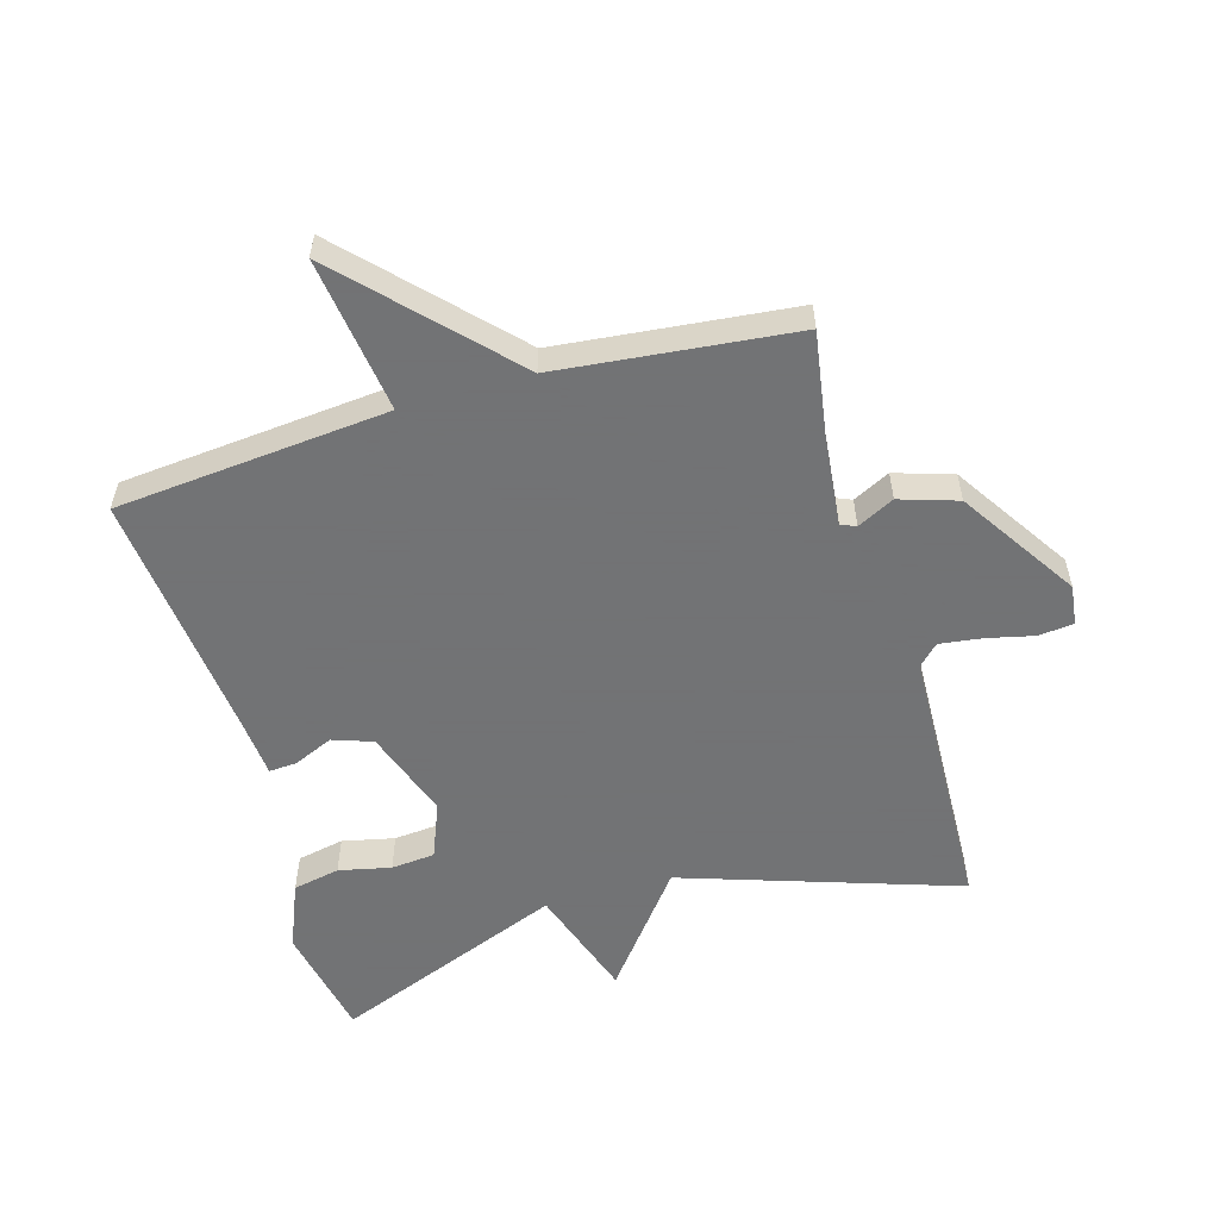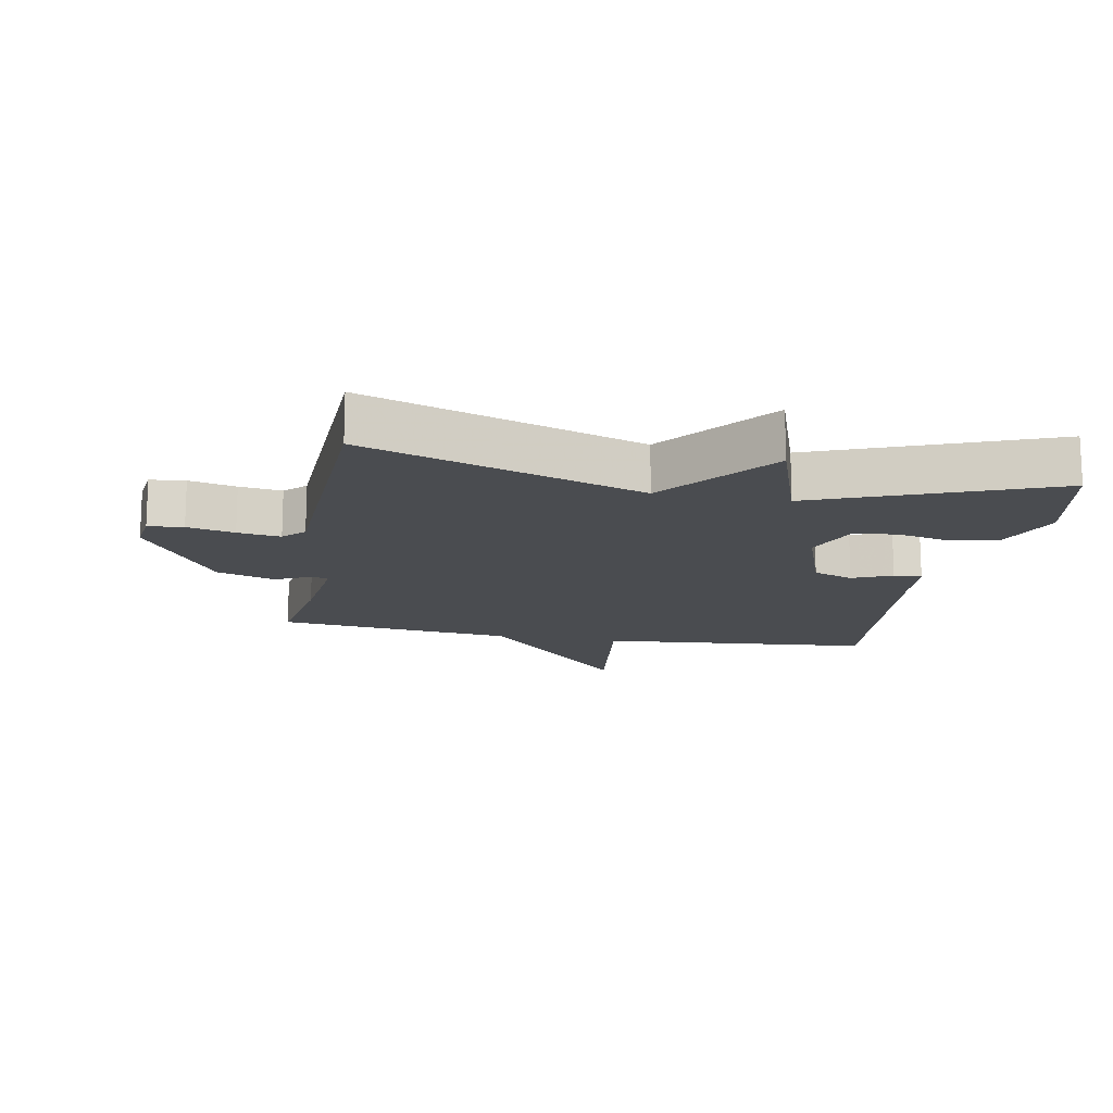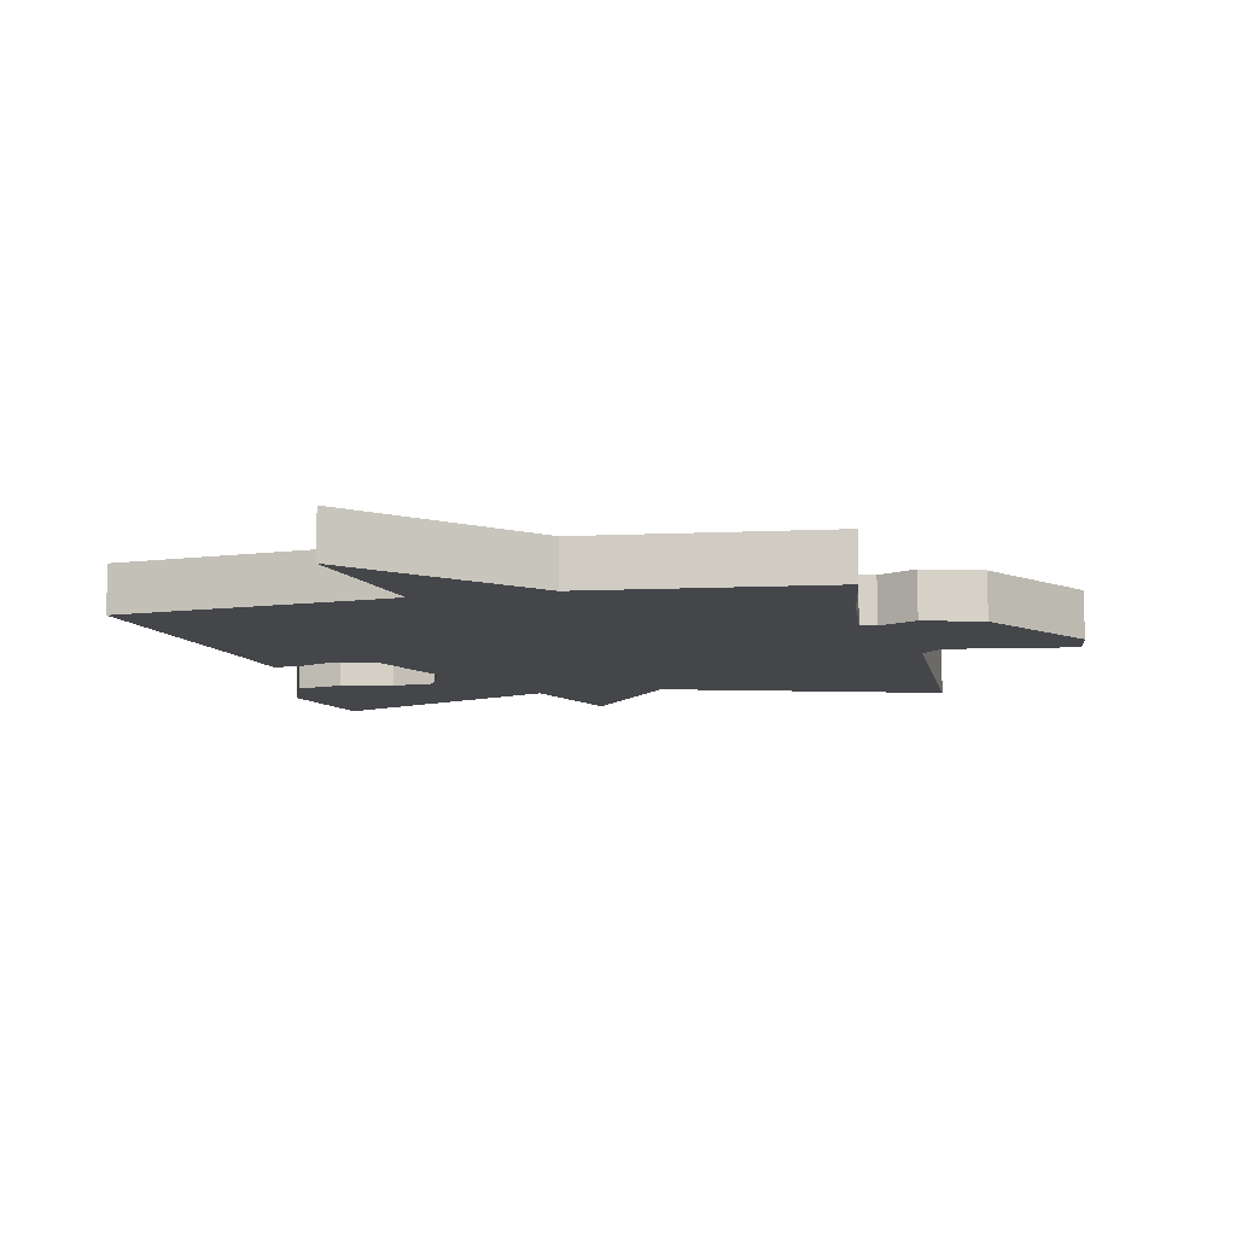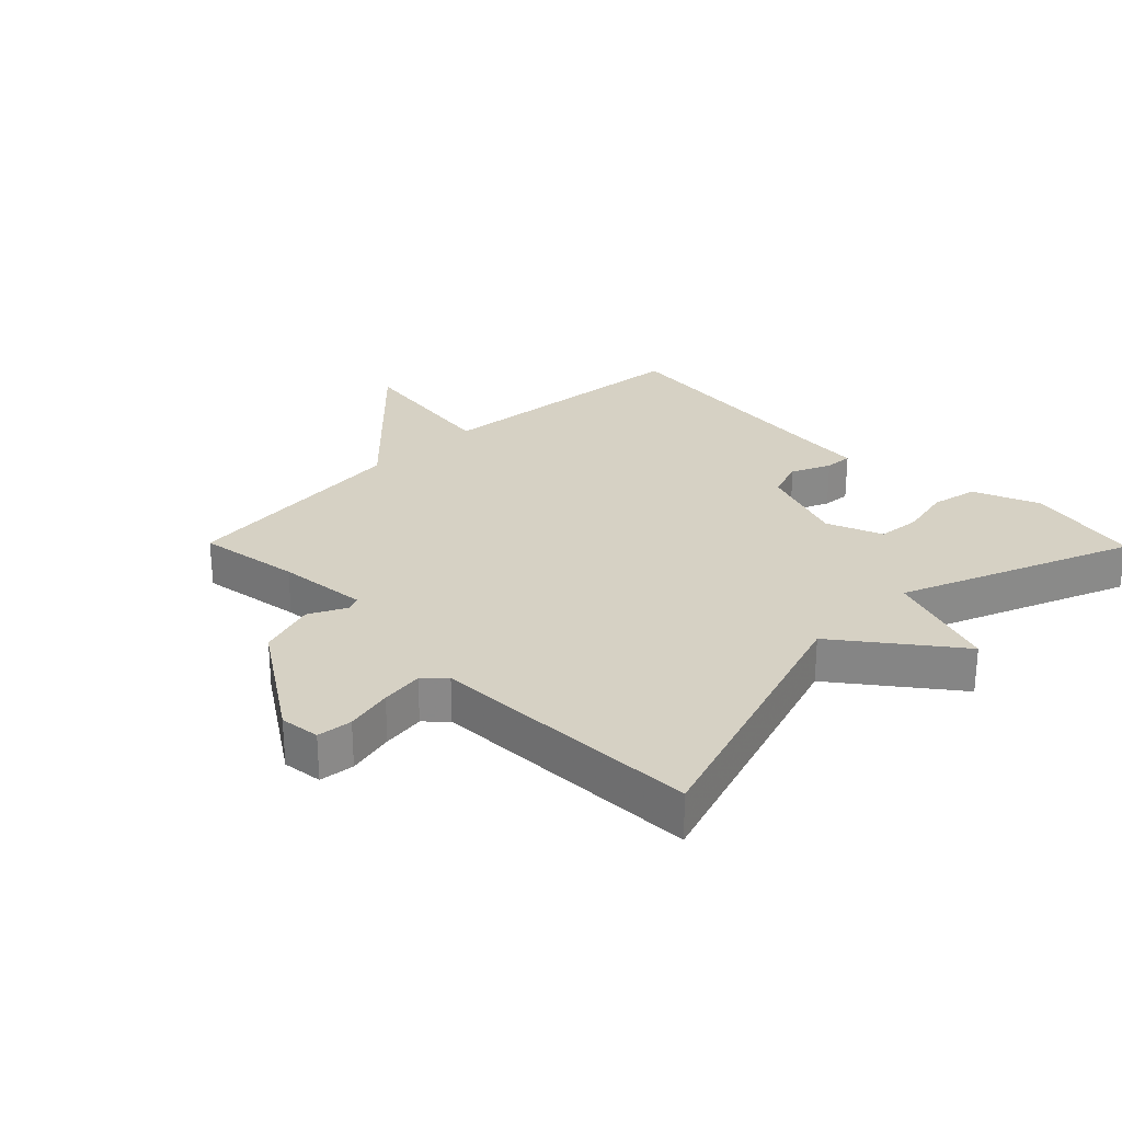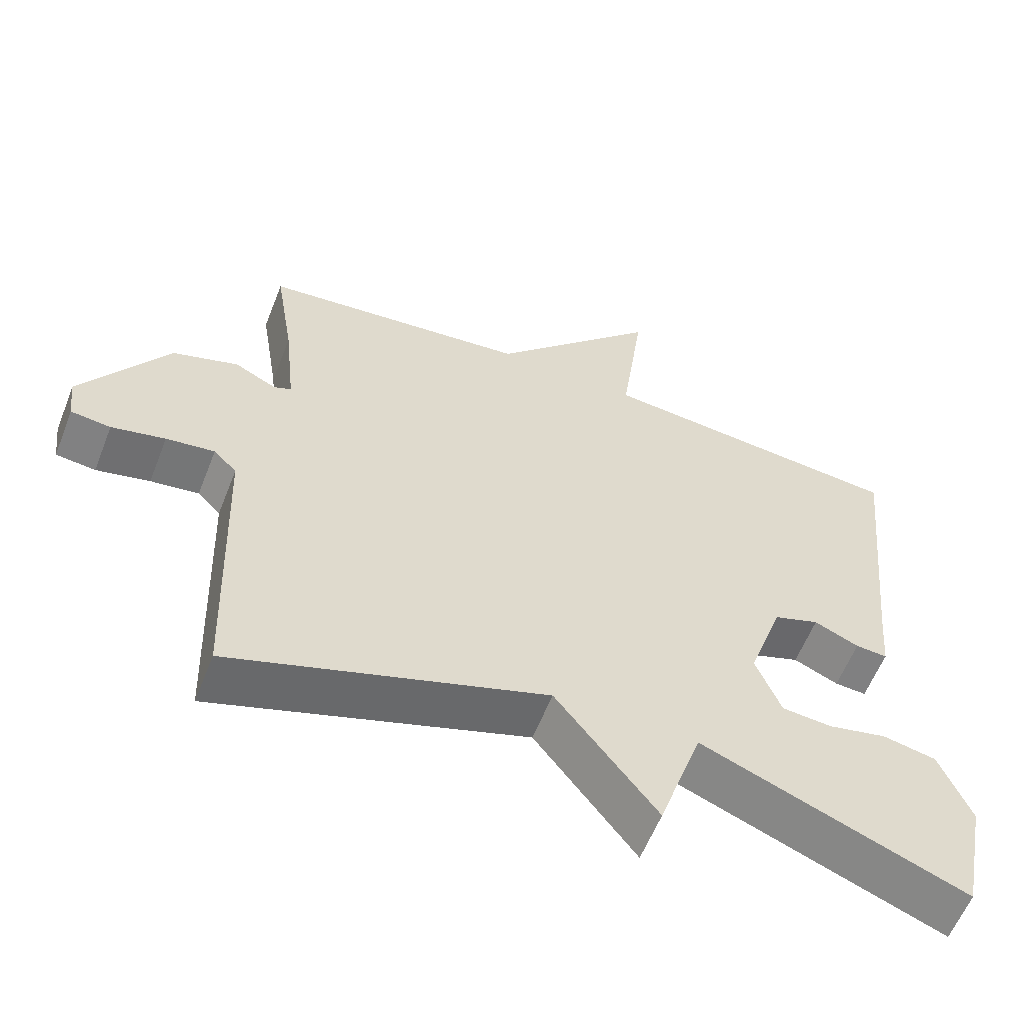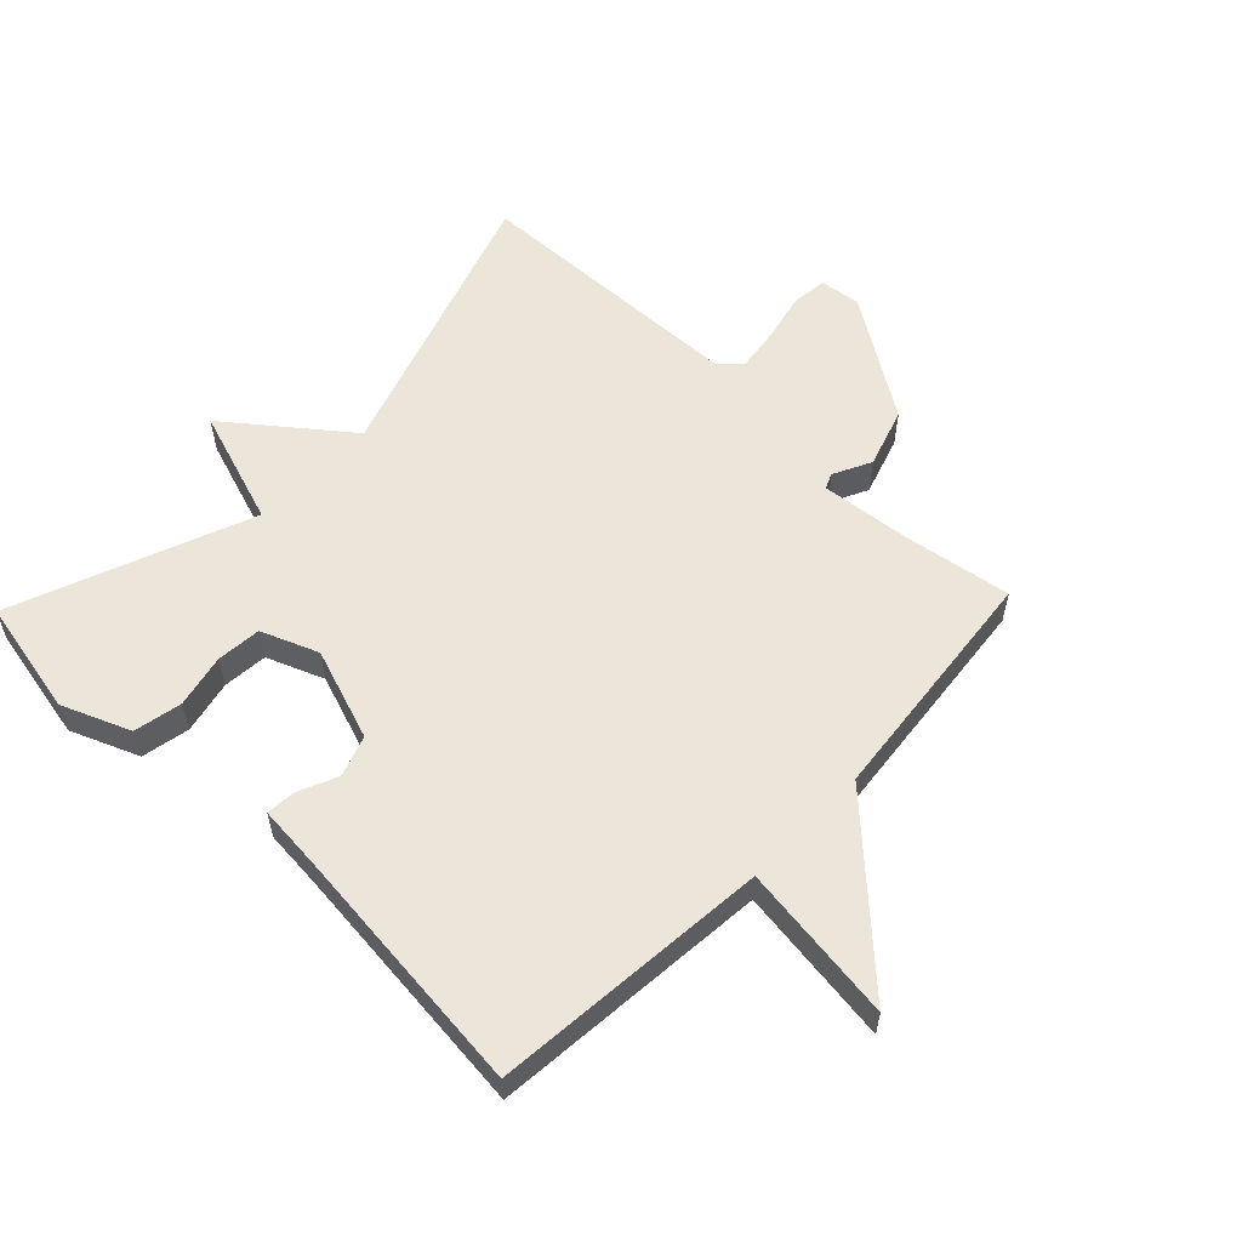
<metadata>
{"format":"obj","ext":"obj","renderer":"f3d","projection":"perspective","resolution":1024,"background":"white","views":[{"elev":-55.7,"azim":16.2,"up":"+Y"},{"elev":-15.0,"azim":169.4,"up":"+Y"},{"elev":-9.6,"azim":13.1,"up":"+Y"},{"elev":27.0,"azim":135.5,"up":"+Y"},{"elev":-59.1,"azim":158.6,"up":"+Z"},{"elev":57.6,"azim":-46.2,"up":"+Y"}]}
</metadata>
<code>
v -0.5 0.07 0.5
v -0.072 0.07 0.539
v -0.105 0.07 0.783
v 0.128 0.07 0.539
v 0.5 0.07 0.5
v 0.474 0.07 0.338
v 0.459 0.07 0.195
v 0.483 0.07 0.185
v 0.541 0.07 0.214
v 0.632 0.07 0.185
v 0.751 0.07 0.002
v 0.743 0.07 -0.061
v 0.688 0.07 -0.067
v 0.614 0.07 -0.05
v 0.547 0.07 -0.041
v 0.515 0.07 -0.073
v 0.5 0.07 -0.5
v 0.066 0.07 -0.356
v -0.074 0.07 -0.535
v -0.134 0.07 -0.356
v -0.5 0.07 -0.5
v -0.536 0.07 -0.32
v -0.493 0.07 -0.215
v -0.419 0.07 -0.2
v -0.337 0.07 -0.218
v -0.268 0.07 -0.212
v -0.233 0.07 -0.124
v -0.282 0.07 0.017
v -0.345 0.07 0.039
v -0.407 0.07 0.012
v -0.451 0.07 0.009
v -0.459 0.07 0.102
v -0.5 0 0.5
v -0.072 0 0.539
v -0.105 0 0.783
v 0.128 0 0.539
v 0.5 0 0.5
v 0.474 0 0.338
v 0.459 0 0.195
v 0.483 0 0.185
v 0.541 0 0.214
v 0.632 0 0.185
v 0.751 0 0.002
v 0.743 0 -0.061
v 0.688 0 -0.067
v 0.614 0 -0.05
v 0.547 0 -0.041
v 0.515 0 -0.073
v 0.5 0 -0.5
v 0.066 0 -0.356
v -0.074 0 -0.535
v -0.134 0 -0.356
v -0.5 0 -0.5
v -0.536 0 -0.32
v -0.493 0 -0.215
v -0.419 0 -0.2
v -0.337 0 -0.218
v -0.268 0 -0.212
v -0.233 0 -0.124
v -0.282 0 0.017
v -0.345 0 0.039
v -0.407 0 0.012
v -0.451 0 0.009
v -0.459 0 0.102
f 29 30 31 32
f 32 1 2
f 29 32 2
f 28 29 2
f 27 28 2
f 23 24 25
f 22 23 25
f 21 22 25
f 20 21 25
f 20 25 26
f 18 19 20
f 18 20 26 27
f 18 27 2
f 17 18 2
f 16 17 2
f 12 13 14
f 11 12 14
f 10 11 14
f 9 10 14
f 8 9 14
f 7 8 14 15
f 4 5 6
f 4 6 7
f 2 3 4
f 16 2 4
f 15 16 4
f 4 7 15
f 64 63 62 61
f 34 33 64
f 34 64 61
f 34 61 60
f 34 60 59
f 57 56 55
f 57 55 54
f 57 54 53
f 57 53 52
f 58 57 52
f 52 51 50
f 59 58 52 50
f 34 59 50
f 34 50 49
f 34 49 48
f 46 45 44
f 46 44 43
f 46 43 42
f 46 42 41
f 46 41 40
f 47 46 40 39
f 38 37 36
f 39 38 36
f 36 35 34
f 36 34 48
f 36 48 47
f 47 39 36
f 1 33 34 2
f 2 34 35 3
f 3 35 36 4
f 4 36 37 5
f 5 37 38 6
f 6 38 39 7
f 7 39 40 8
f 8 40 41 9
f 9 41 42 10
f 10 42 43 11
f 11 43 44 12
f 12 44 45 13
f 13 45 46 14
f 14 46 47 15
f 15 47 48 16
f 16 48 49 17
f 17 49 50 18
f 18 50 51 19
f 19 51 52 20
f 20 52 53 21
f 21 53 54 22
f 22 54 55 23
f 23 55 56 24
f 24 56 57 25
f 25 57 58 26
f 26 58 59 27
f 27 59 60 28
f 28 60 61 29
f 29 61 62 30
f 30 62 63 31
f 31 63 64 32
f 32 64 33 1

</code>
